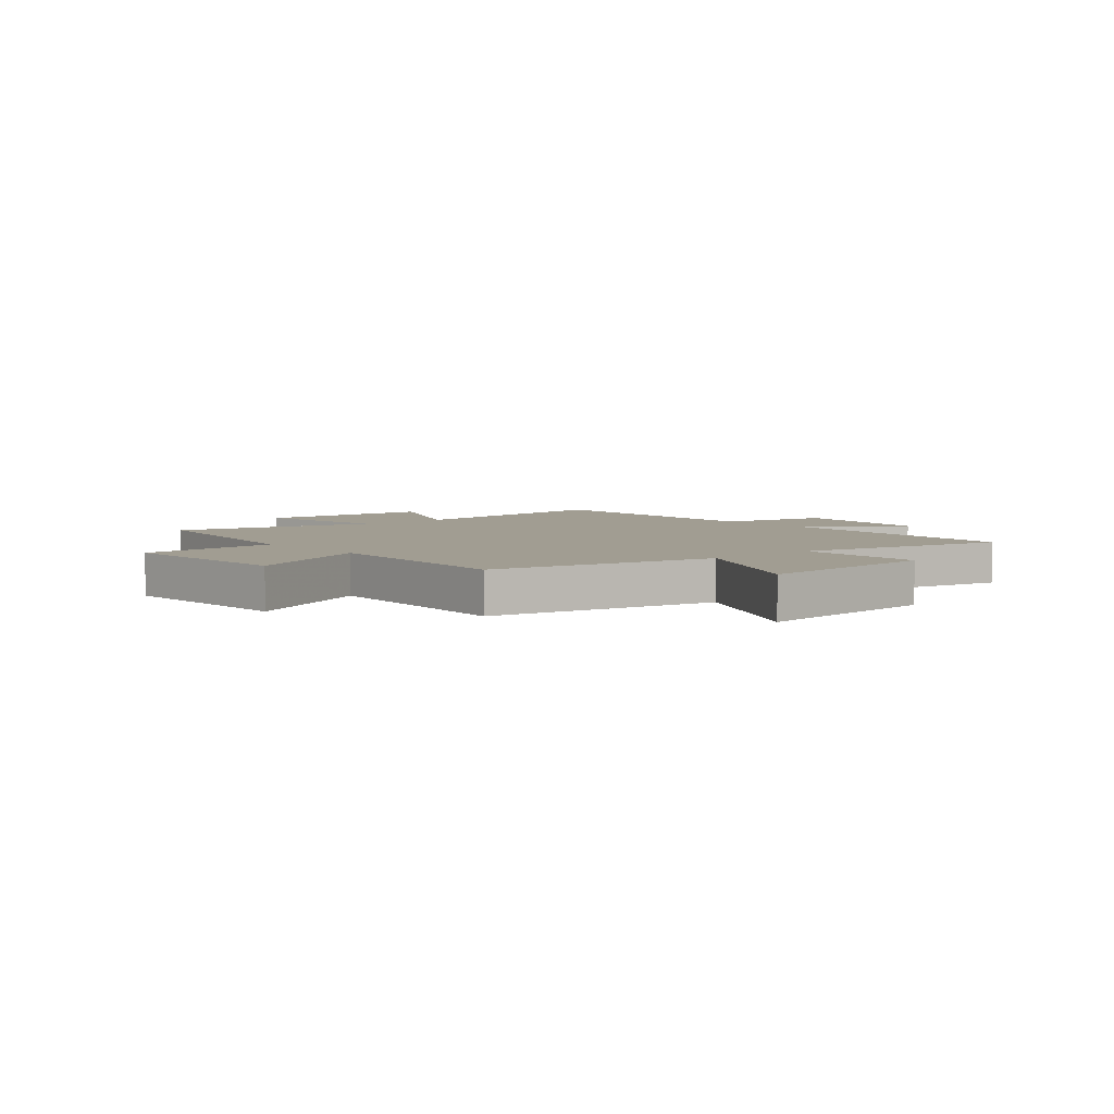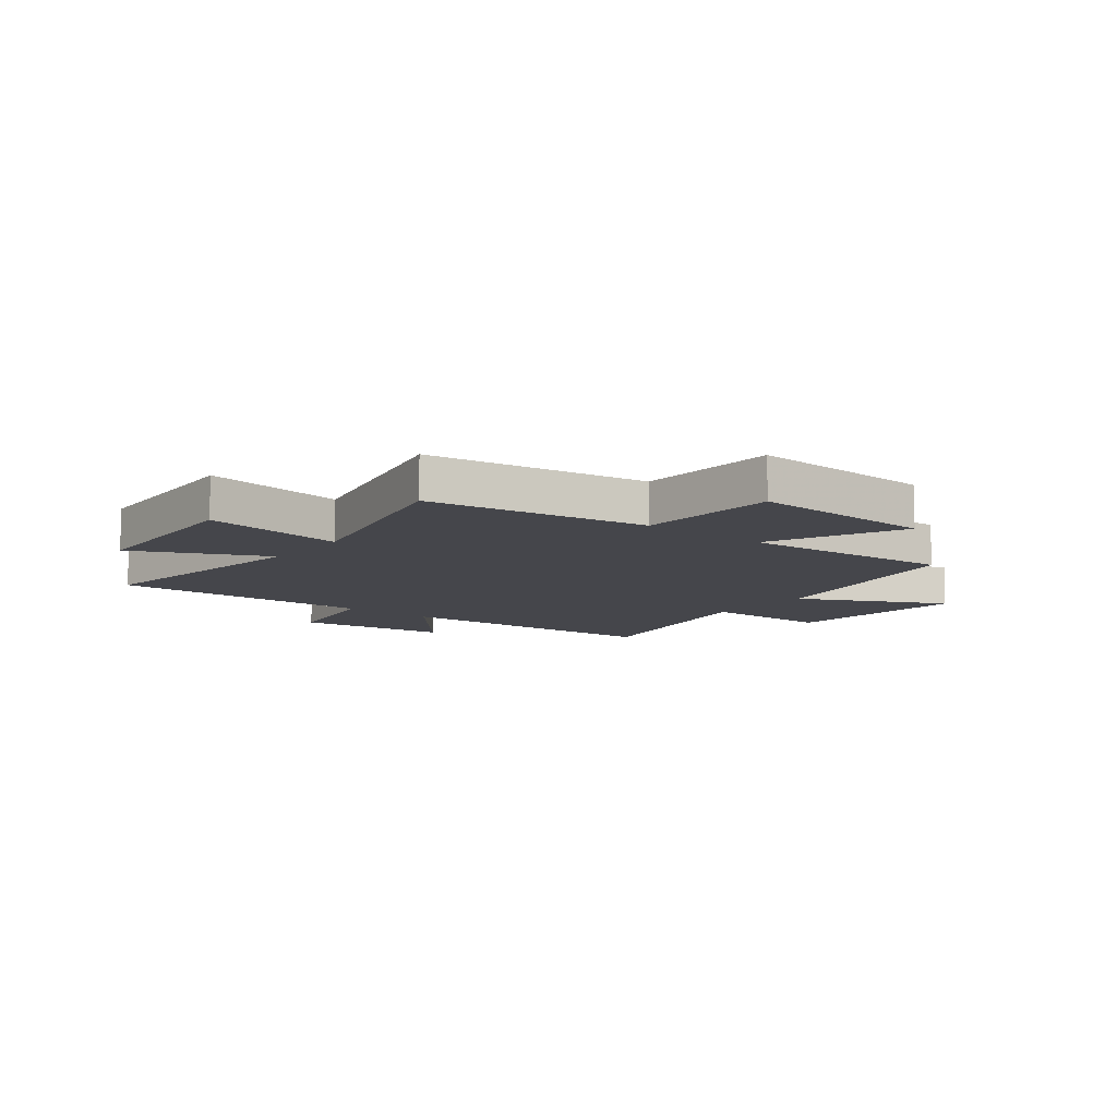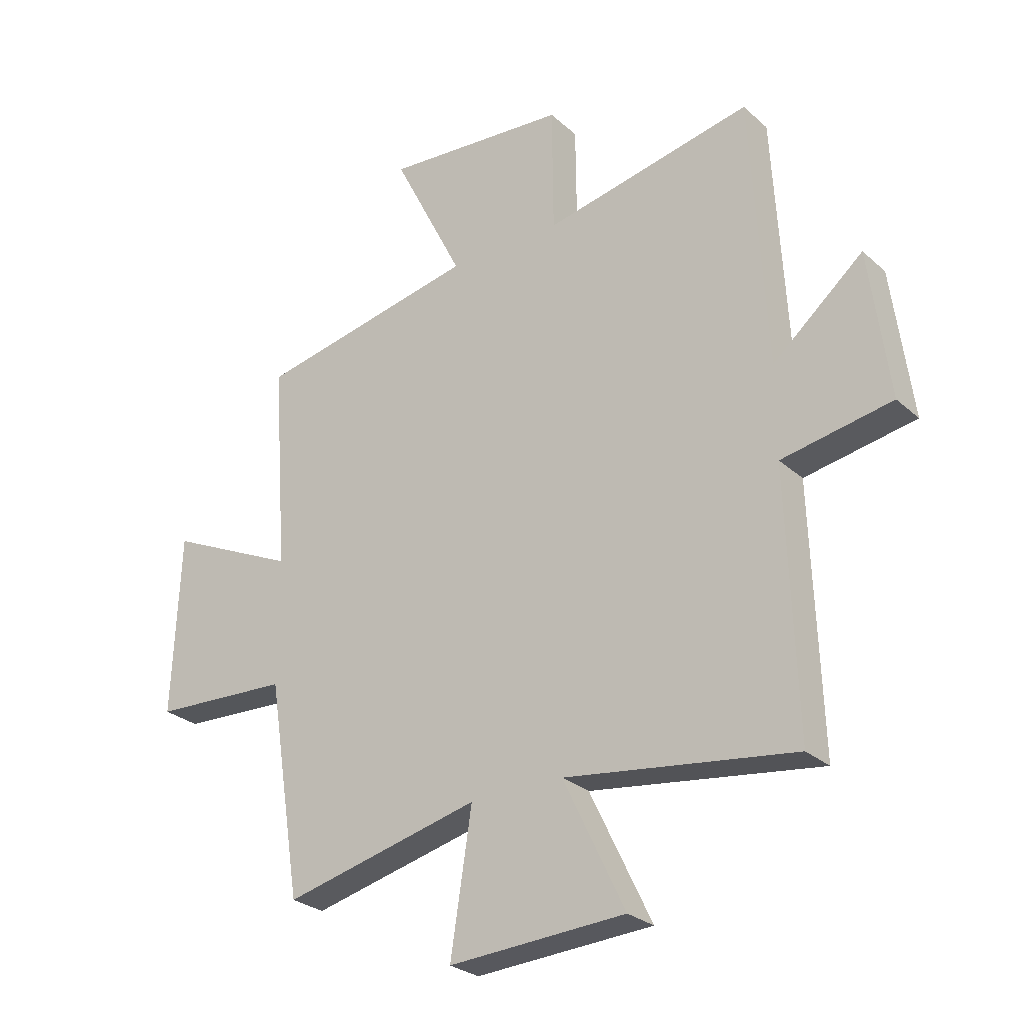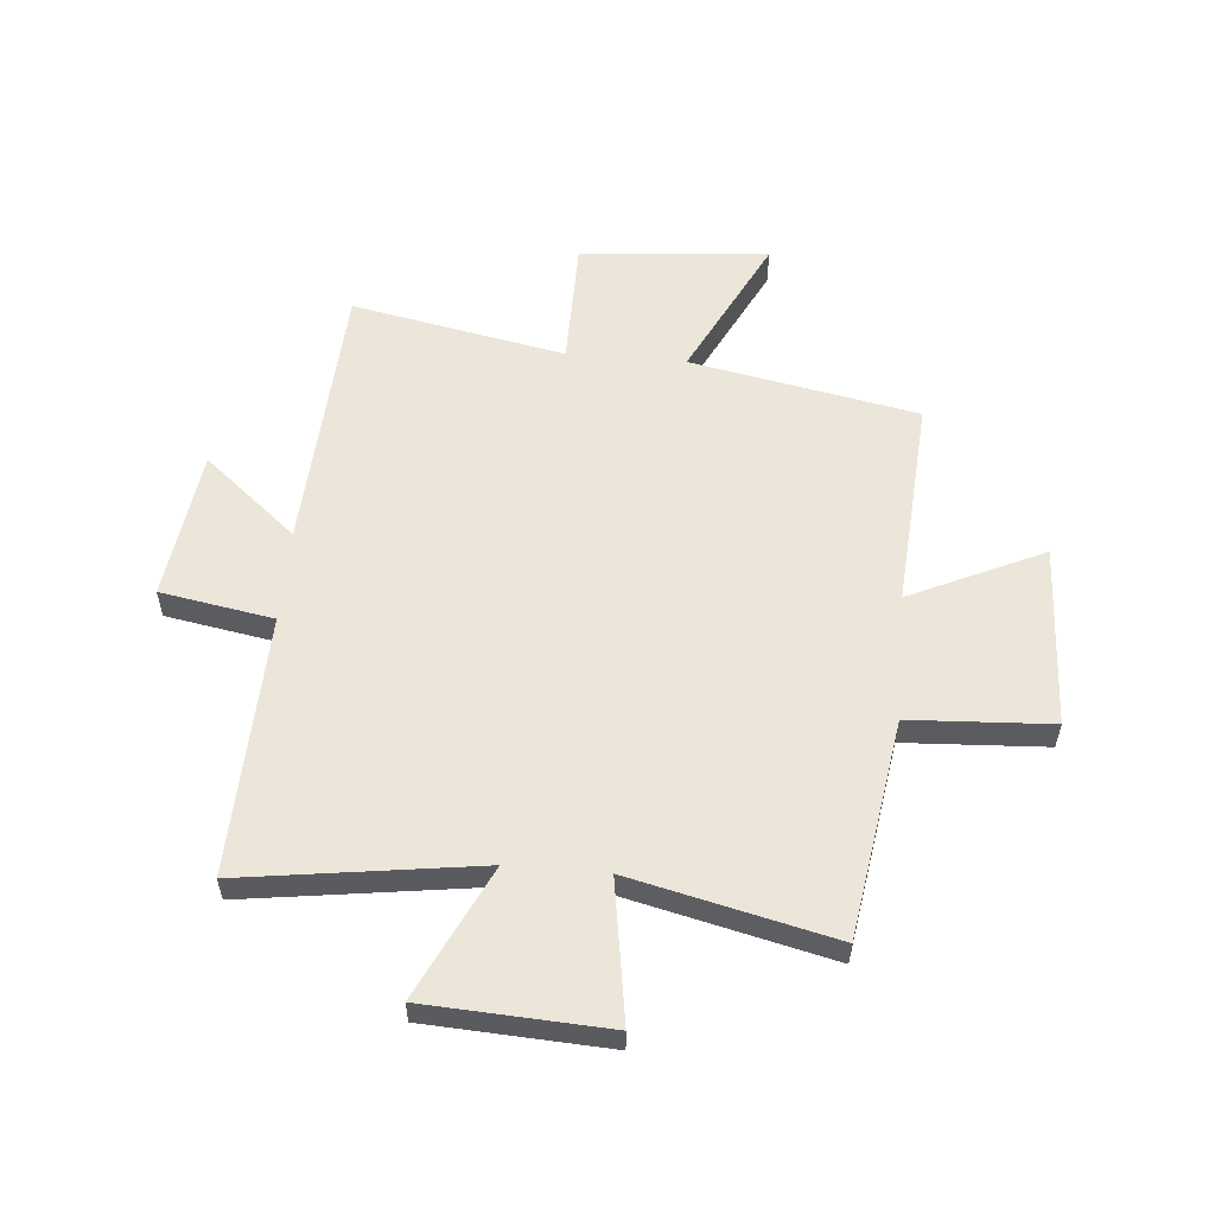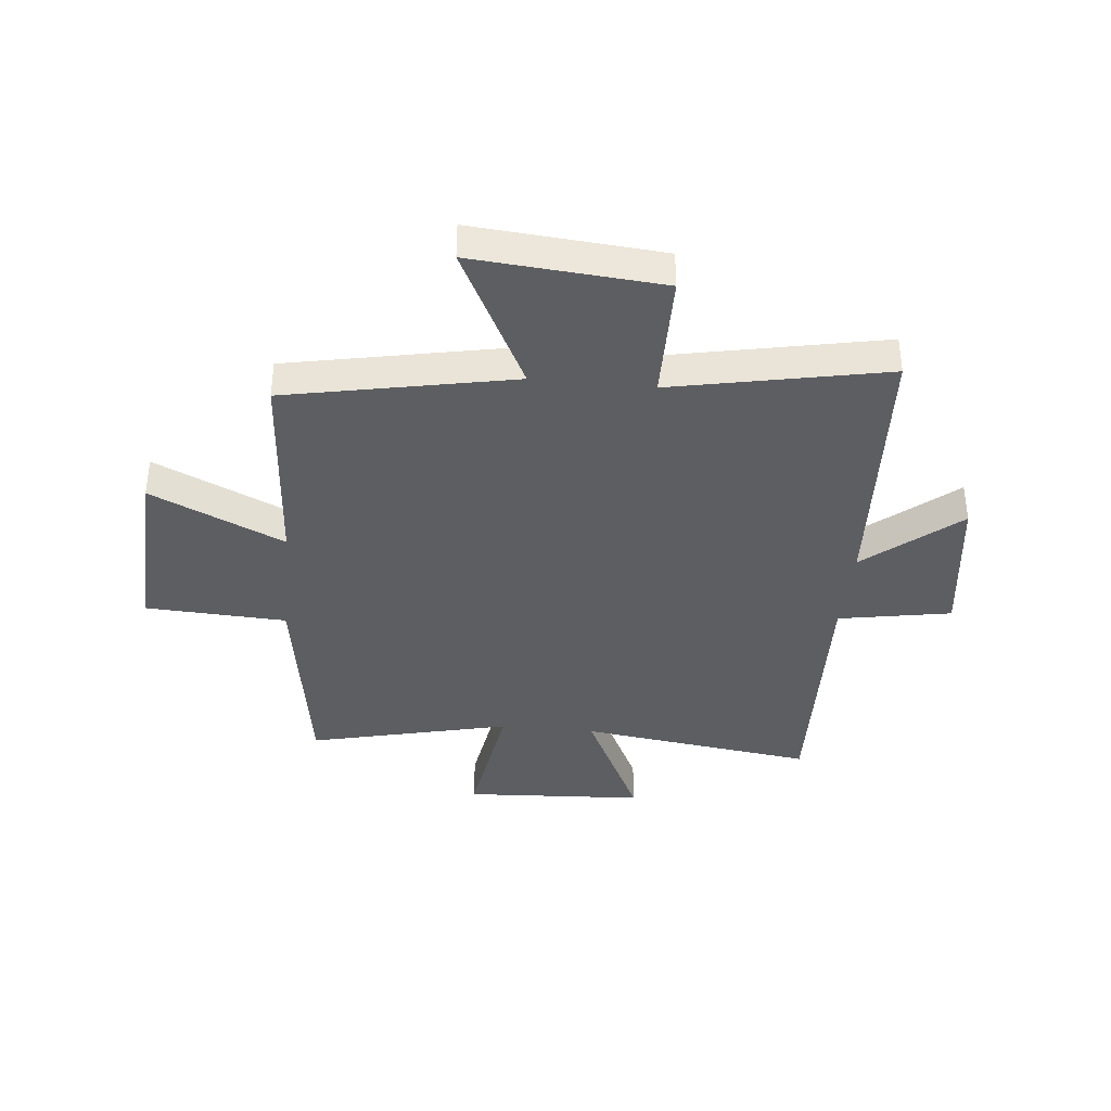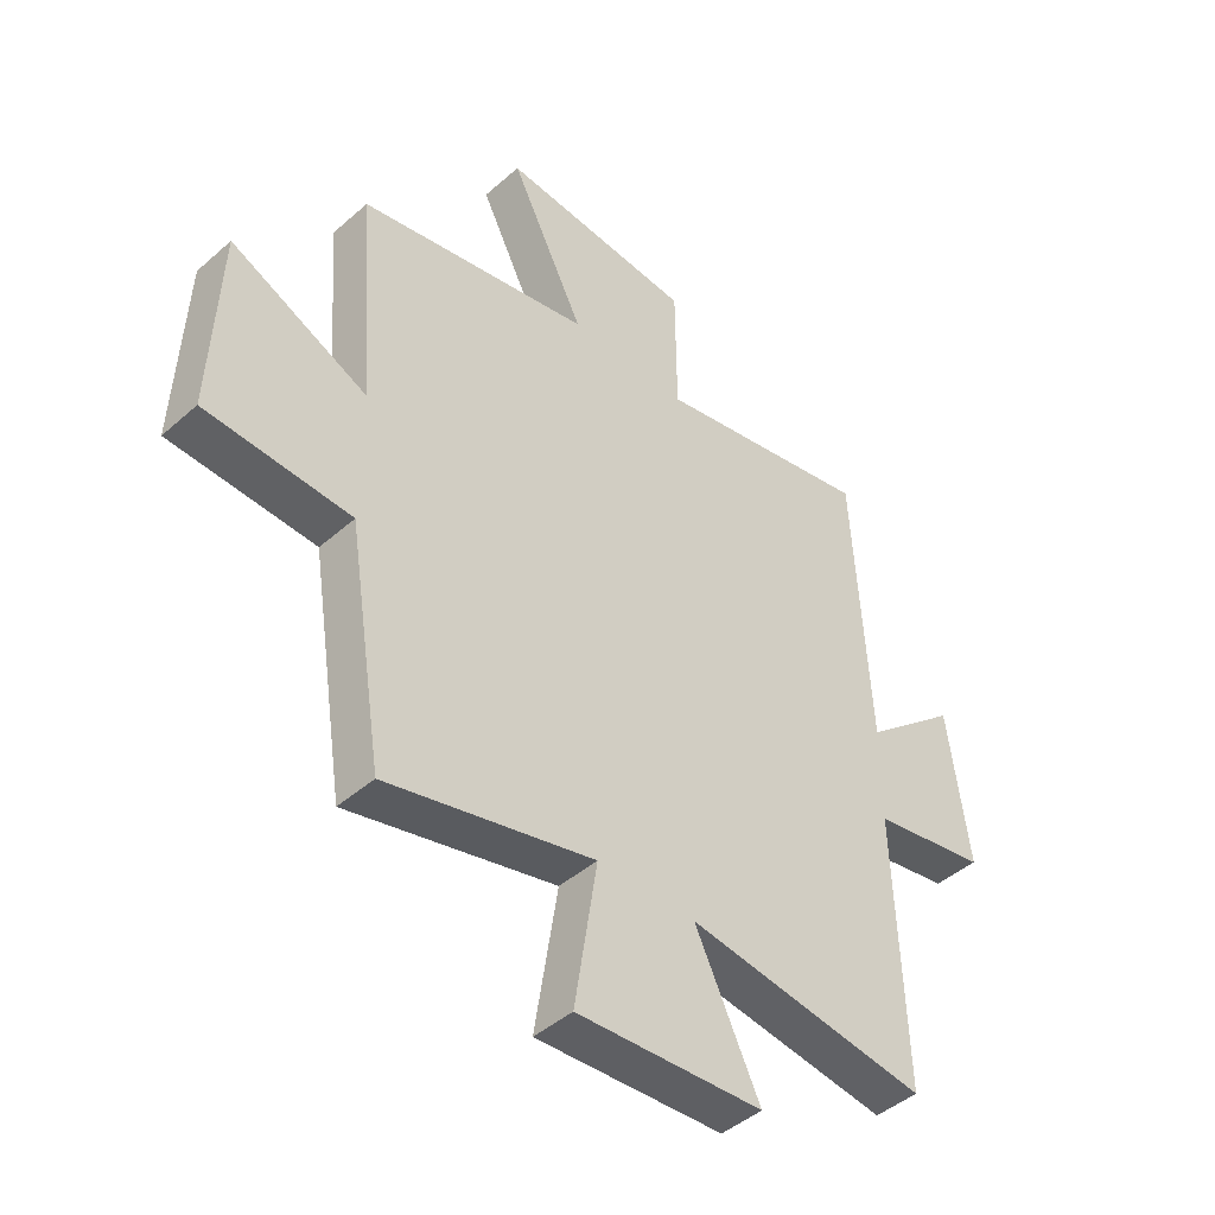
<metadata>
{"format":"obj","ext":"obj","renderer":"f3d","projection":"perspective","resolution":1024,"background":"white","views":[{"elev":4.8,"azim":-40.7,"up":"+Y"},{"elev":-10.0,"azim":-128.4,"up":"+Y"},{"elev":-27.3,"azim":36.8,"up":"+Z"},{"elev":56.1,"azim":-175.2,"up":"+Y"},{"elev":-37.9,"azim":-5.7,"up":"+Y"},{"elev":-44.6,"azim":-44.4,"up":"+Z"}]}
</metadata>
<code>
v -0.528 0.07 0.419
v -0.121 0.07 0.5
v -0.251 0.07 0.759
v 0.087 0.07 0.731
v 0.089 0.07 0.5
v 0.472 0.07 0.577
v 0.5 0.07 0.081
v 0.666 0.07 0.221
v 0.702 0.07 -0.051
v 0.5 0.07 -0.087
v 0.516 0.07 -0.558
v 0.095 0.07 -0.5
v 0.208 0.07 -0.735
v -0.116 0.07 -0.753
v -0.077 0.07 -0.5
v -0.438 0.07 -0.586
v -0.5 0.07 -0.193
v -0.753 0.07 -0.18
v -0.739 0.07 0.15
v -0.5 0.07 0.039
v -0.528 0 0.419
v -0.121 0 0.5
v -0.251 0 0.759
v 0.087 0 0.731
v 0.089 0 0.5
v 0.472 0 0.577
v 0.5 0 0.081
v 0.666 0 0.221
v 0.702 0 -0.051
v 0.5 0 -0.087
v 0.516 0 -0.558
v 0.095 0 -0.5
v 0.208 0 -0.735
v -0.116 0 -0.753
v -0.077 0 -0.5
v -0.438 0 -0.586
v -0.5 0 -0.193
v -0.753 0 -0.18
v -0.739 0 0.15
v -0.5 0 0.039
f 17 18 19 20
f 15 16 17 20
f 15 20 1 2
f 12 13 14 15
f 12 15 2
f 10 11 12 2
f 7 8 9 10
f 5 6 7 10
f 5 10 2 3
f 3 4 5
f 40 39 38 37
f 40 37 36 35
f 22 21 40 35
f 35 34 33 32
f 22 35 32
f 22 32 31 30
f 30 29 28 27
f 30 27 26 25
f 23 22 30 25
f 25 24 23
f 1 21 22 2
f 2 22 23 3
f 3 23 24 4
f 4 24 25 5
f 5 25 26 6
f 6 26 27 7
f 7 27 28 8
f 8 28 29 9
f 9 29 30 10
f 10 30 31 11
f 11 31 32 12
f 12 32 33 13
f 13 33 34 14
f 14 34 35 15
f 15 35 36 16
f 16 36 37 17
f 17 37 38 18
f 18 38 39 19
f 19 39 40 20
f 20 40 21 1

</code>
